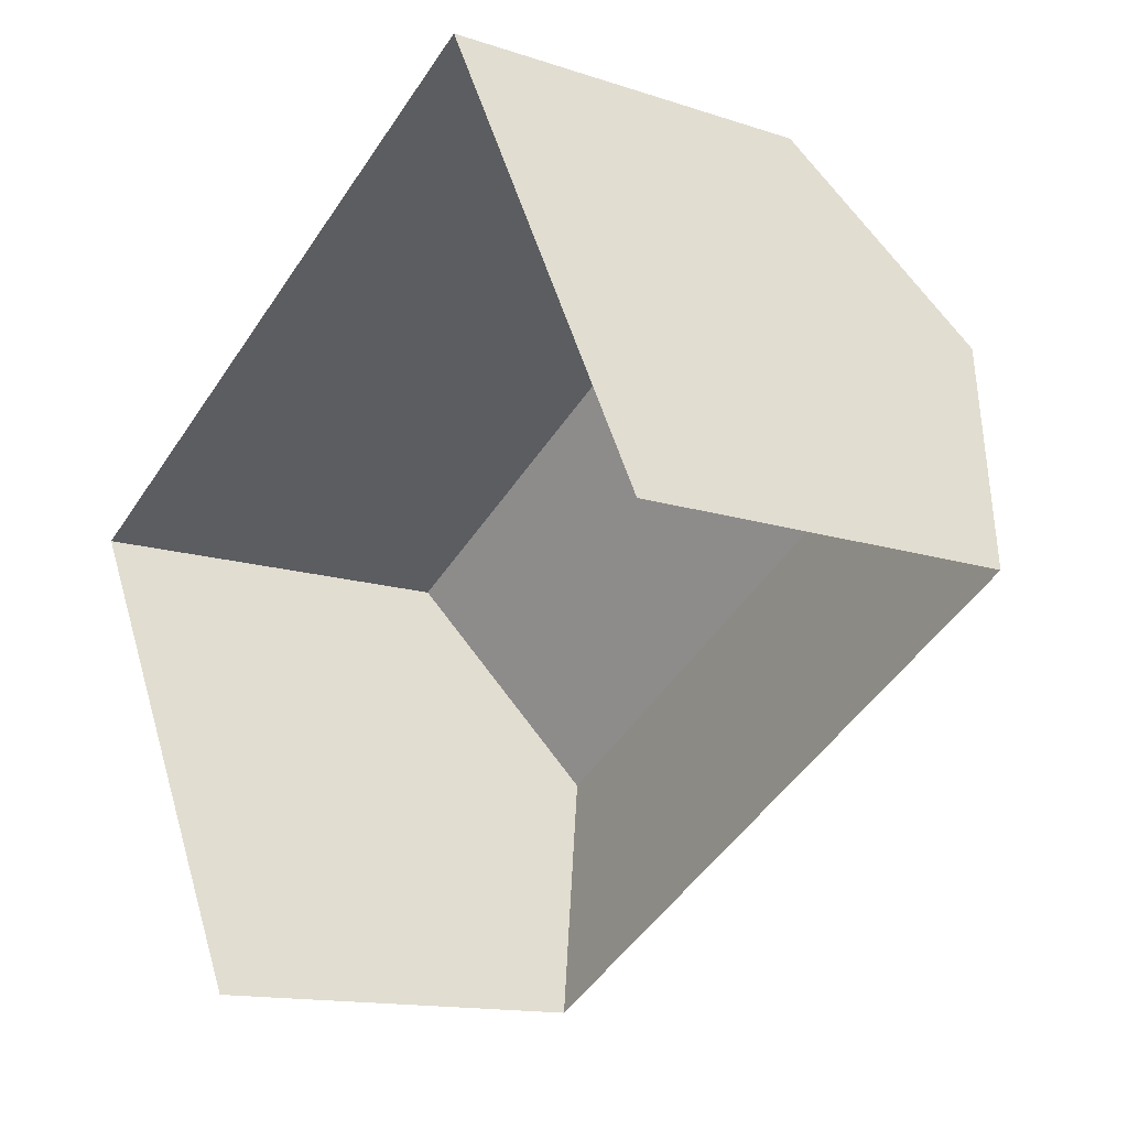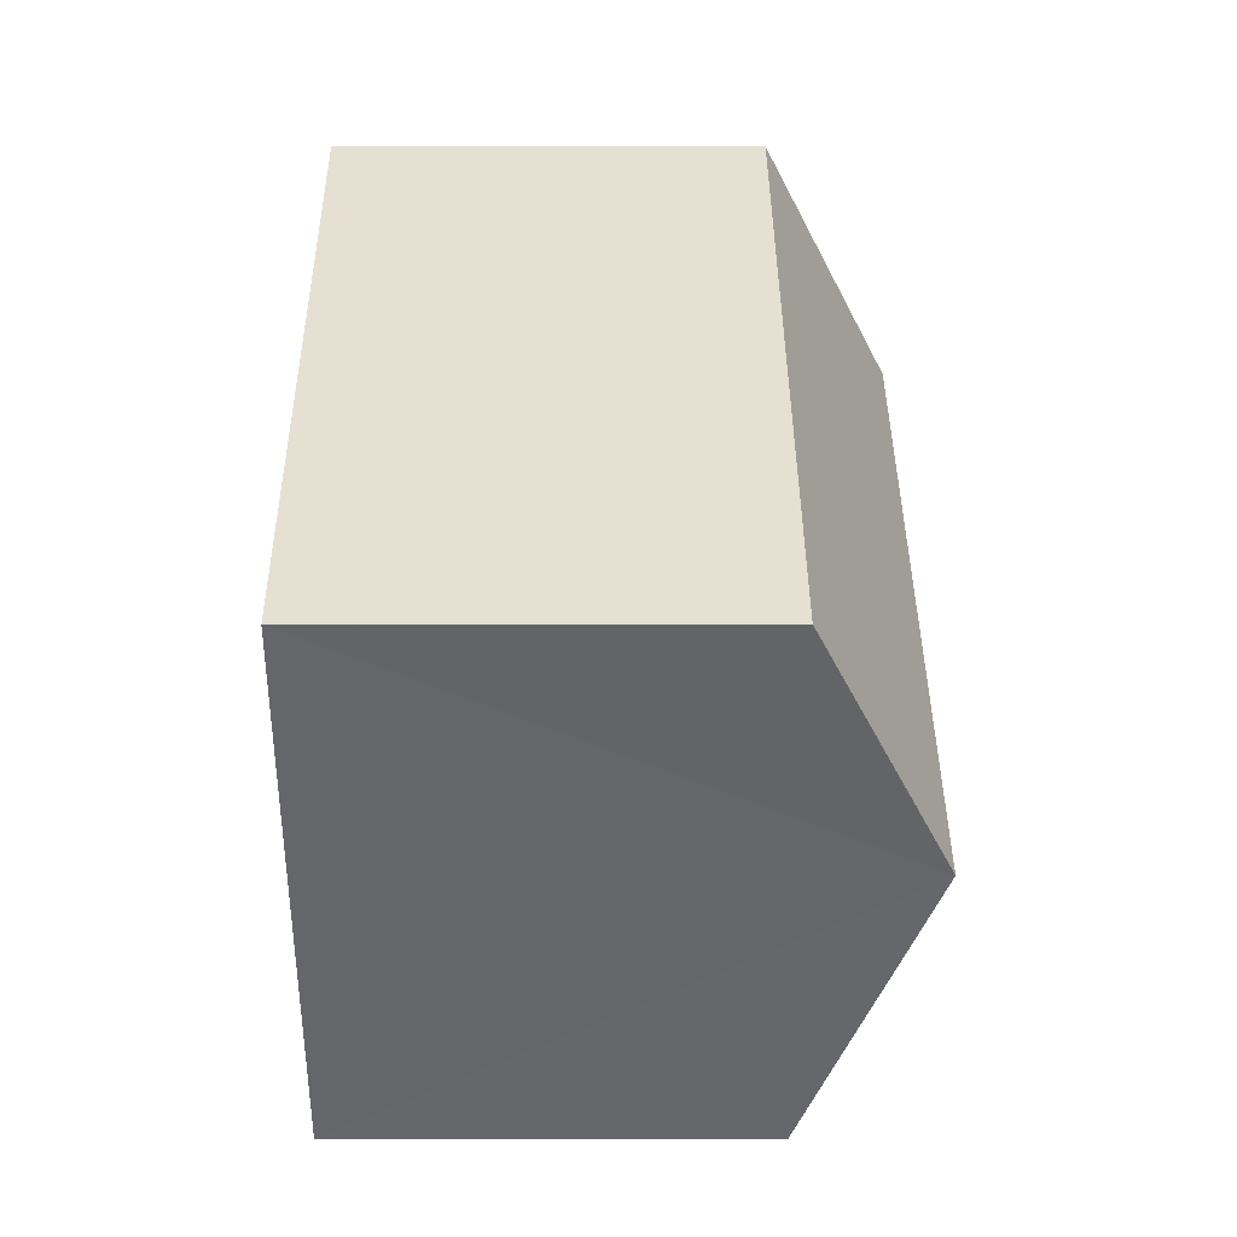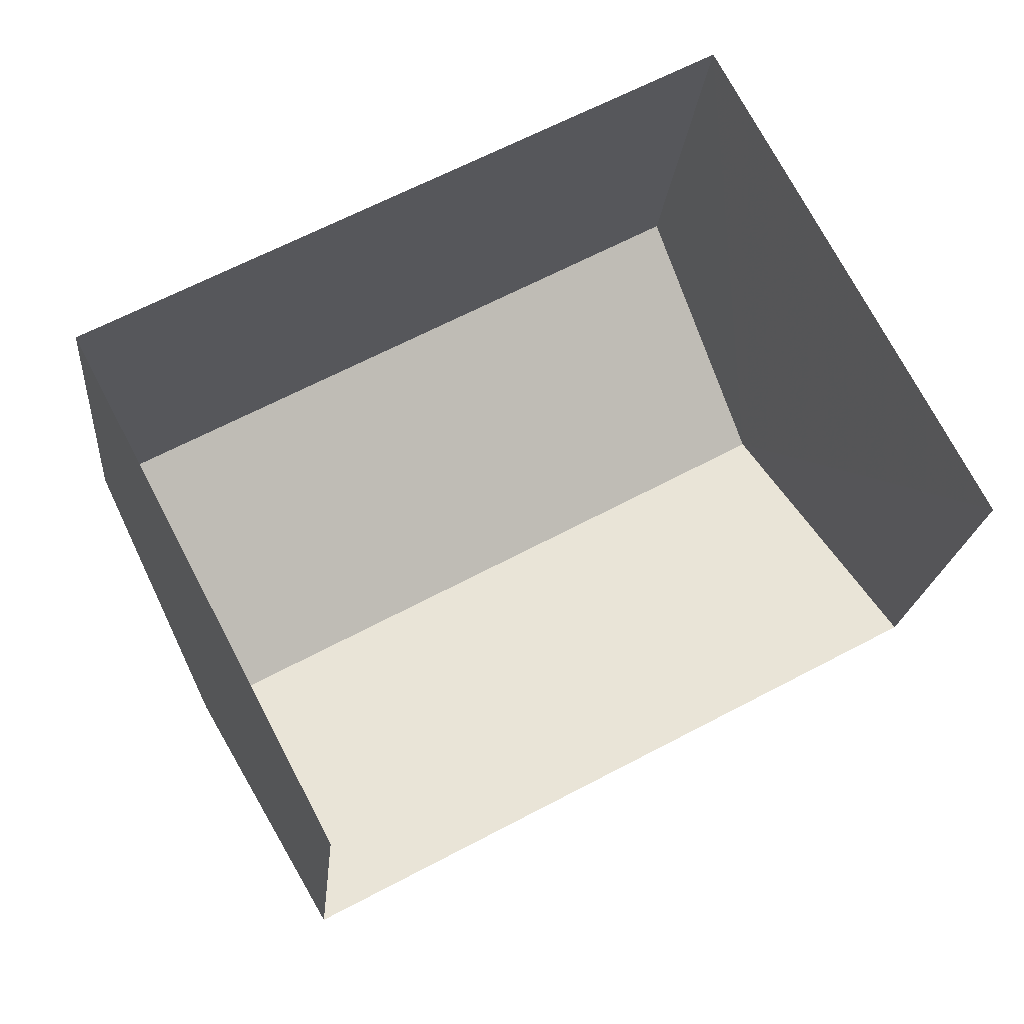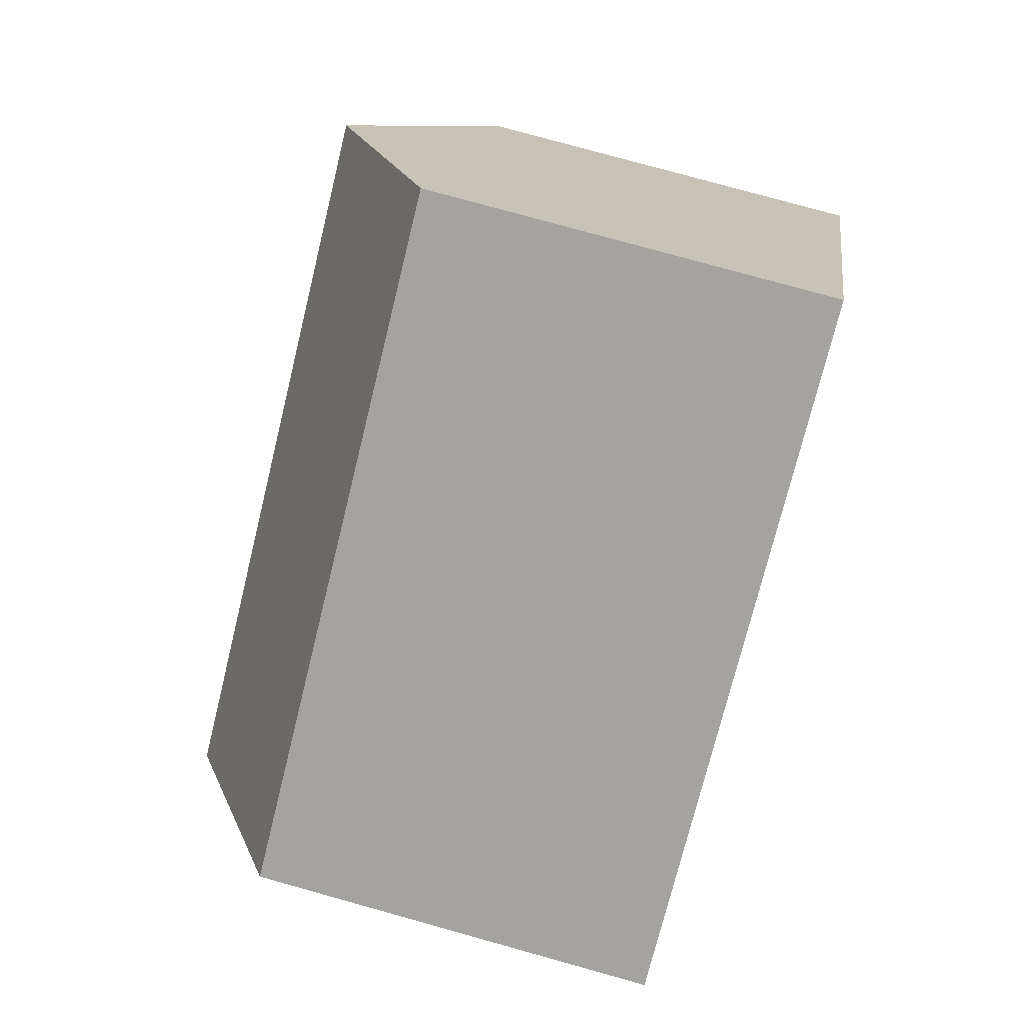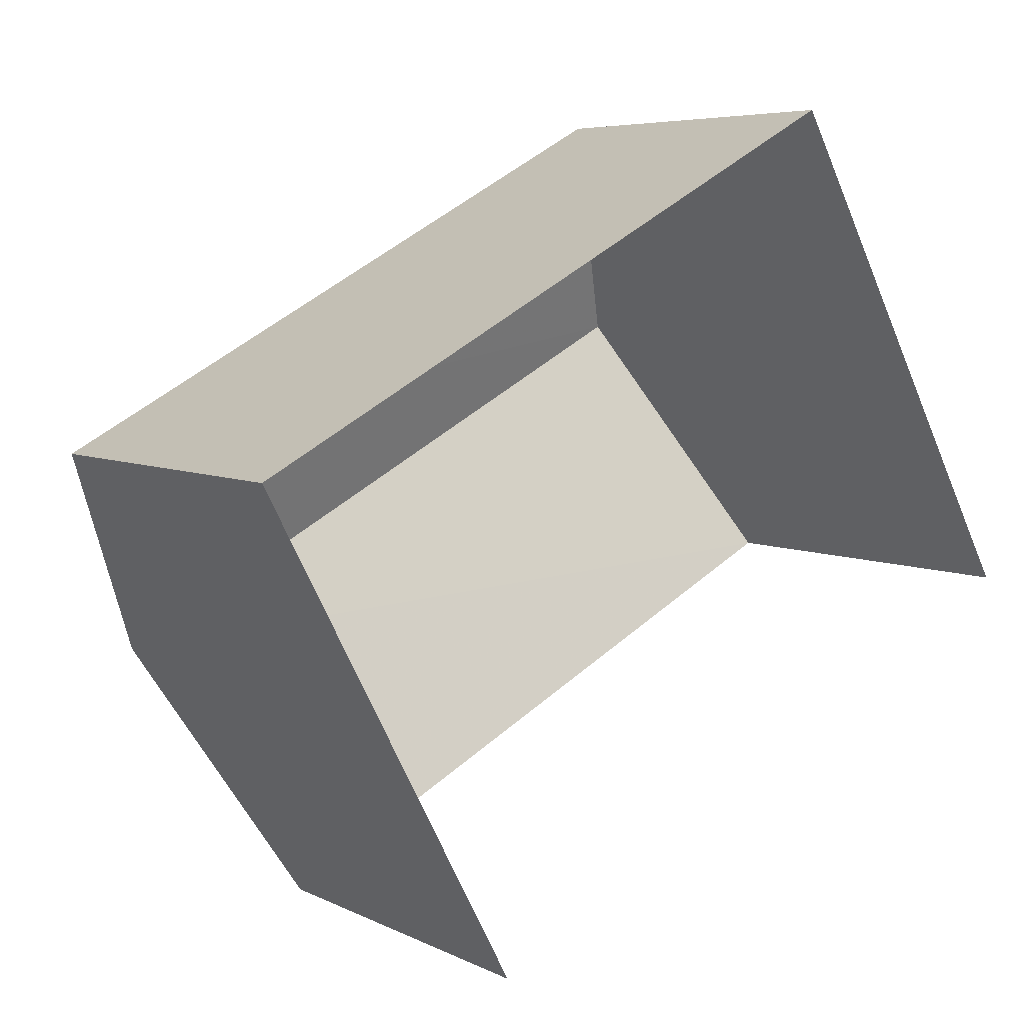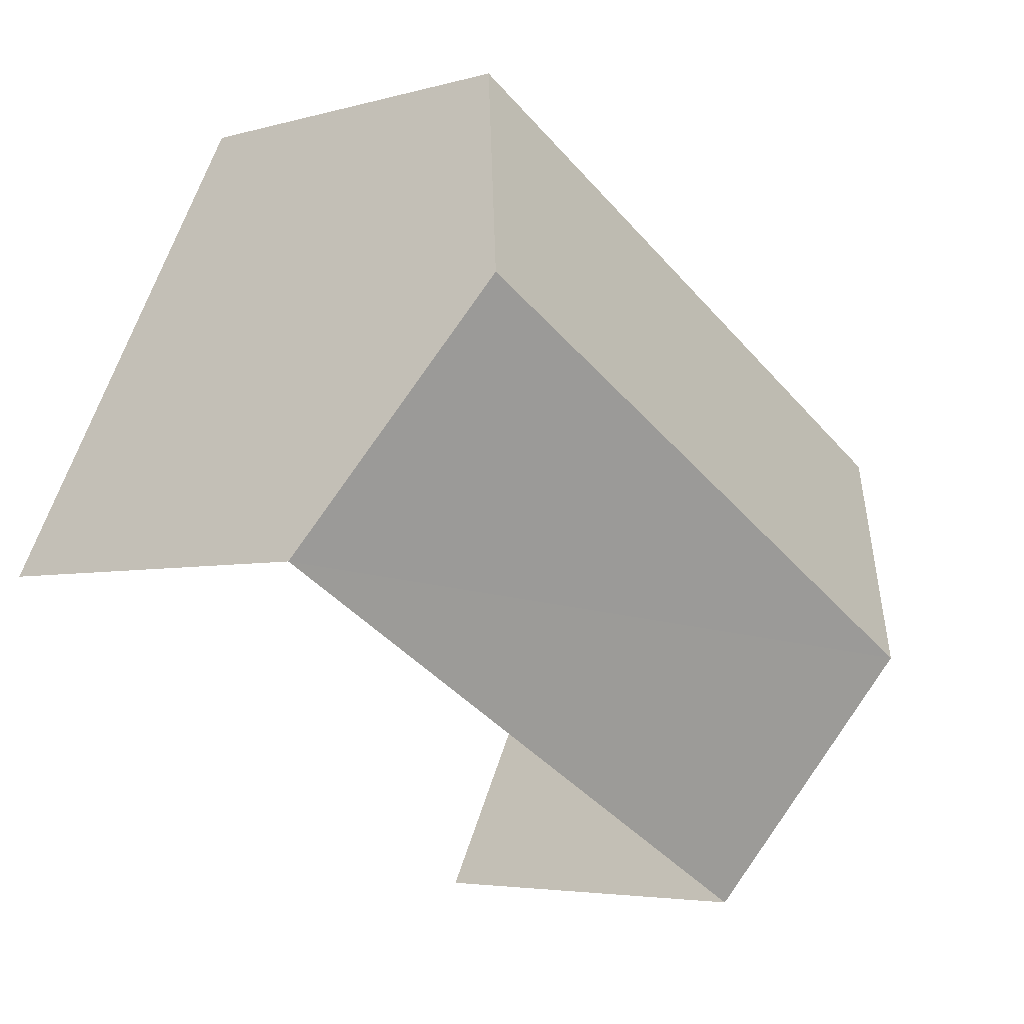
<metadata>
{"format":"obj","ext":"obj","renderer":"f3d","projection":"perspective","resolution":1024,"background":"white","views":[{"elev":-13.6,"azim":-126.7,"up":"+Y"},{"elev":66.3,"azim":-90.5,"up":"+Y"},{"elev":-19.6,"azim":174.9,"up":"+Y"},{"elev":77.8,"azim":105.6,"up":"+Y"},{"elev":5.5,"azim":145.5,"up":"+Y"},{"elev":-4.2,"azim":-47.4,"up":"+Y"}]}
</metadata>
<code>
v -2.21e+05 -1.254e+05 25.44
v -2.21e+05 -1.254e+05 25.44
v -2.21e+05 -1.254e+05 25.44
v -2.21e+05 -1.254e+05 25.44
v -2.21e+05 -1.254e+05 28
v -2.21e+05 -1.254e+05 28
v -2.21e+05 -1.254e+05 28.77
v -2.21e+05 -1.254e+05 28.77
v -2.21e+05 -1.254e+05 28
v -2.21e+05 -1.254e+05 28
f 1 2 3
f 4 1 3
f 9 3 2
f 10 9 2
f 5 6 7
f 8 5 7
f 9 10 8
f 7 9 8
f 6 4 7
f 4 3 7
f 3 9 7
f 6 1 4
f 6 5 1
f 10 2 8
f 2 1 8
f 1 5 8

</code>
